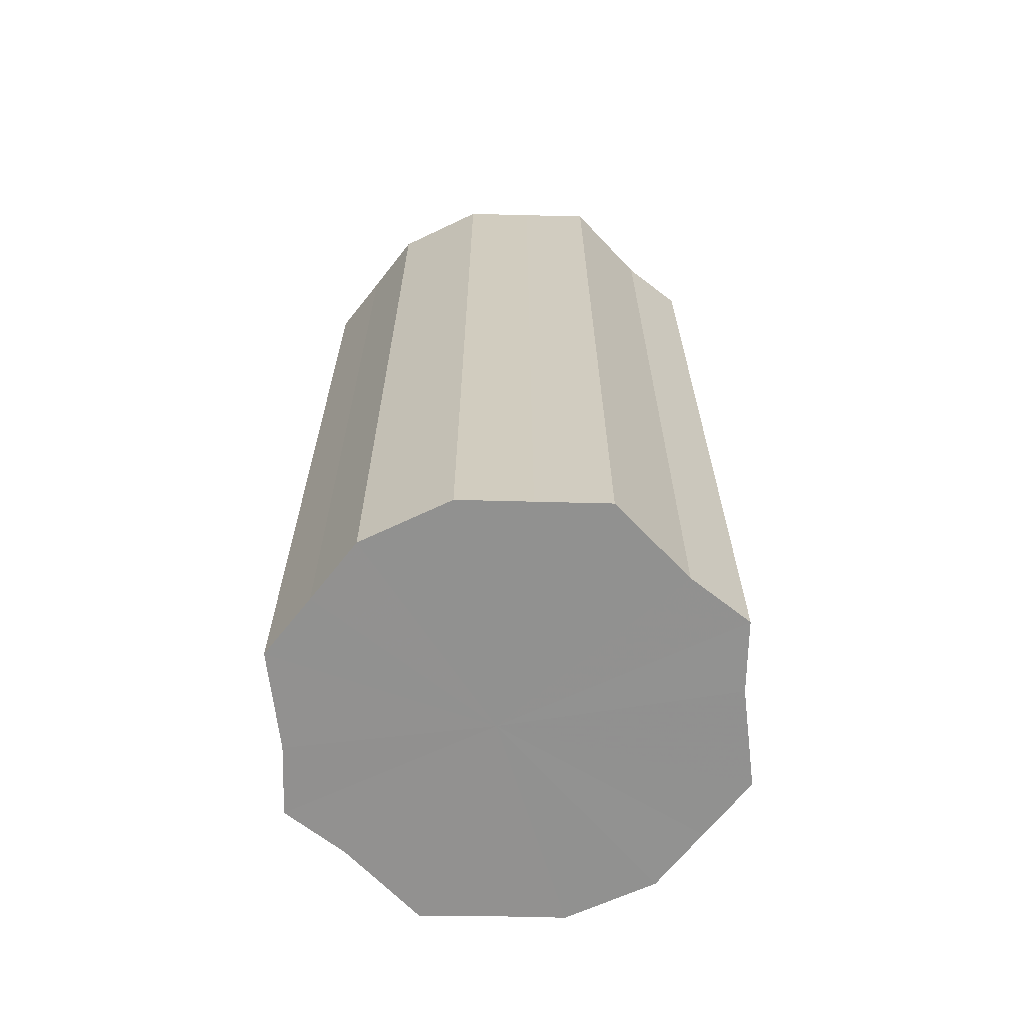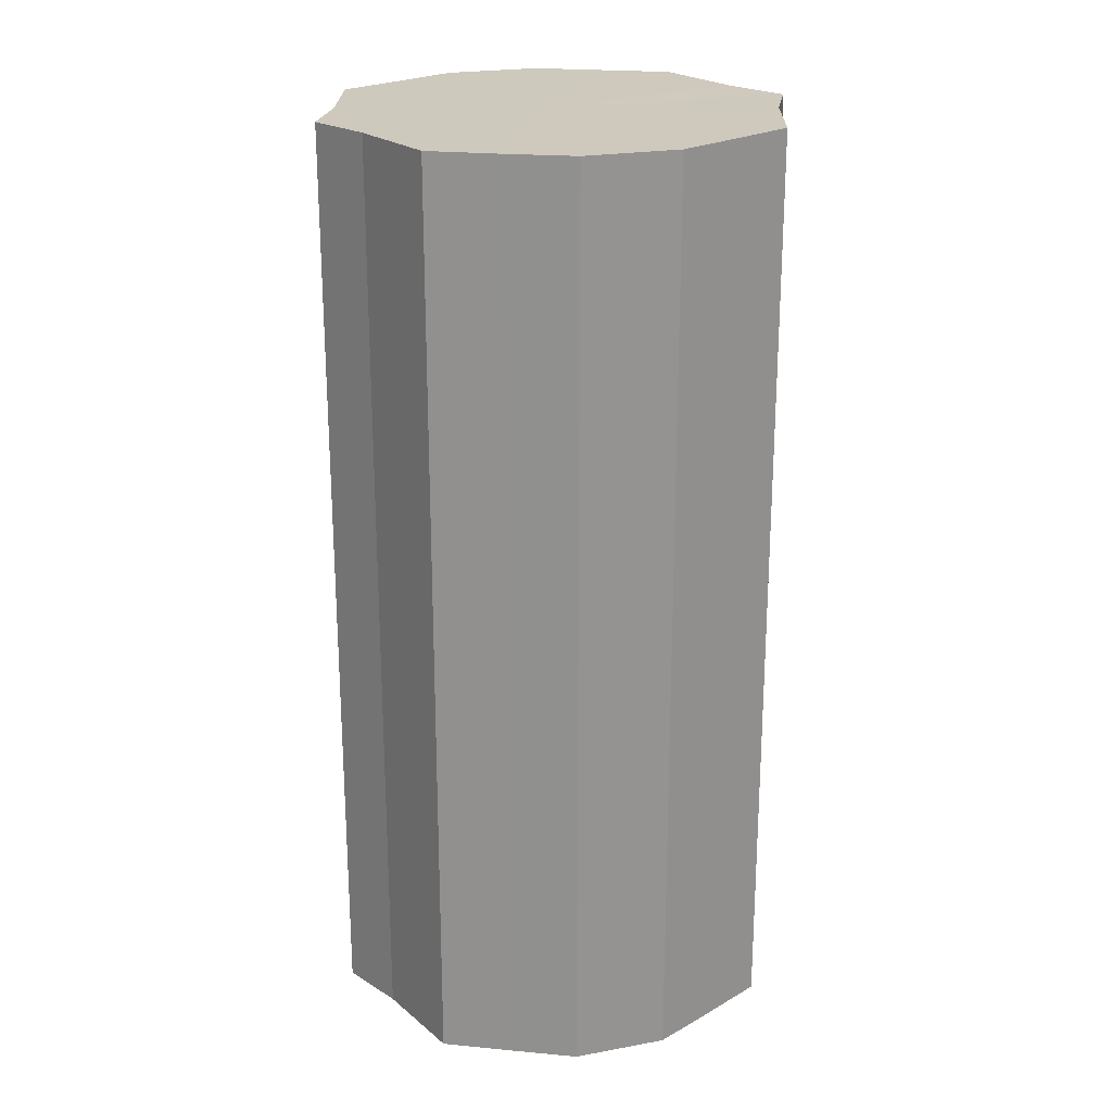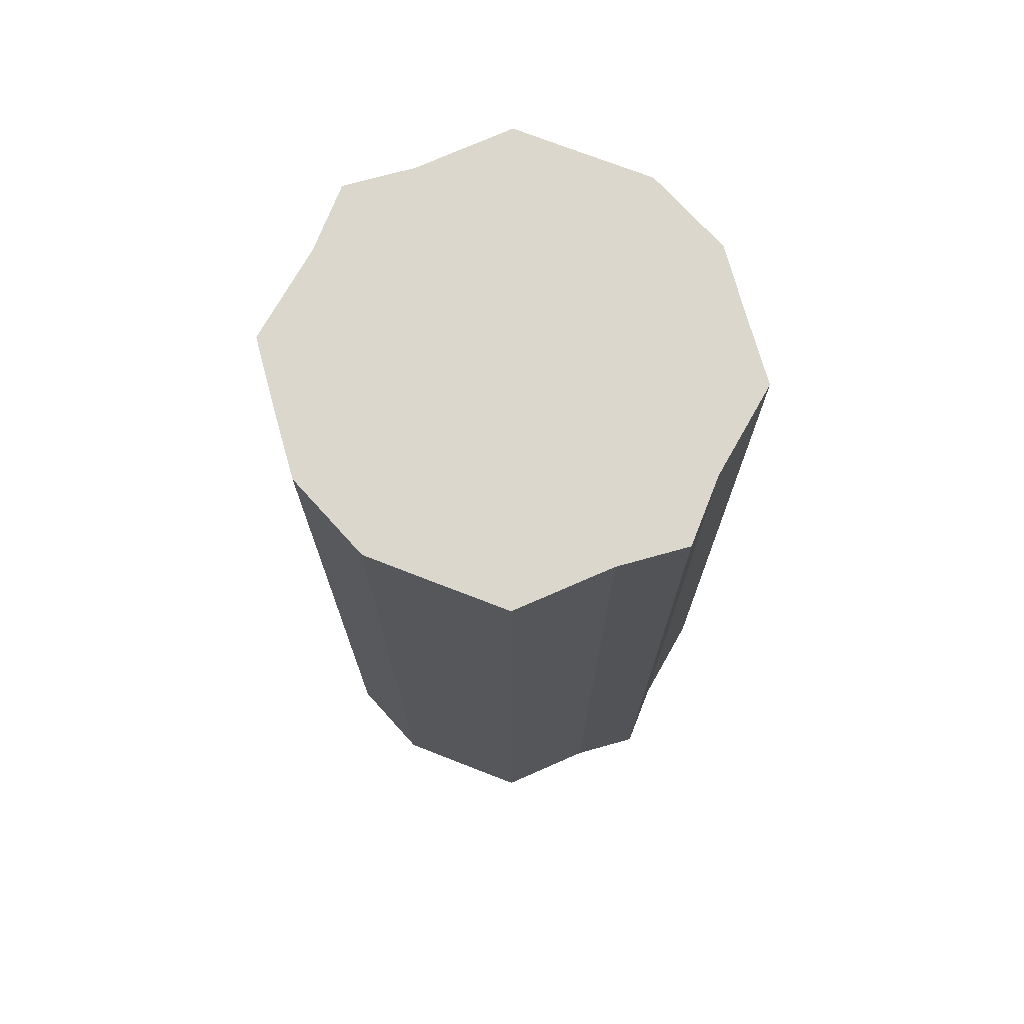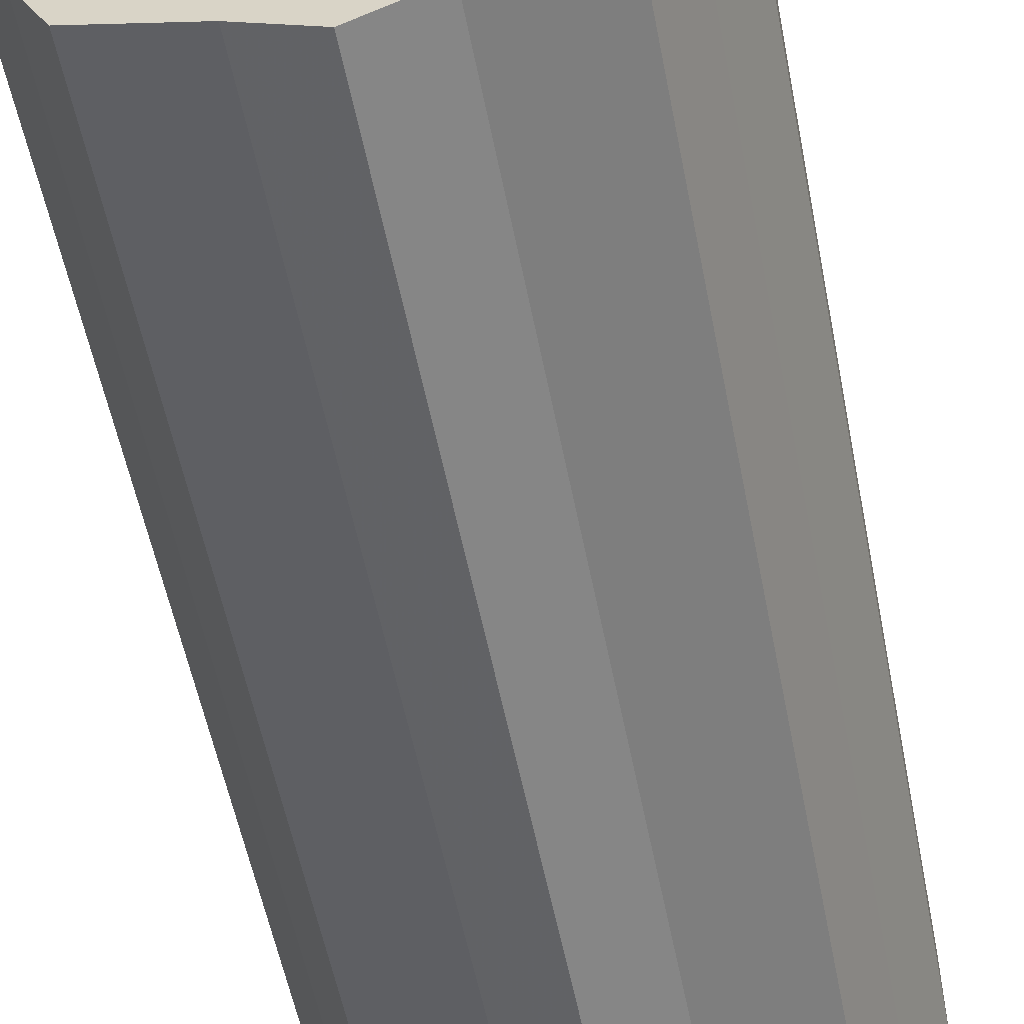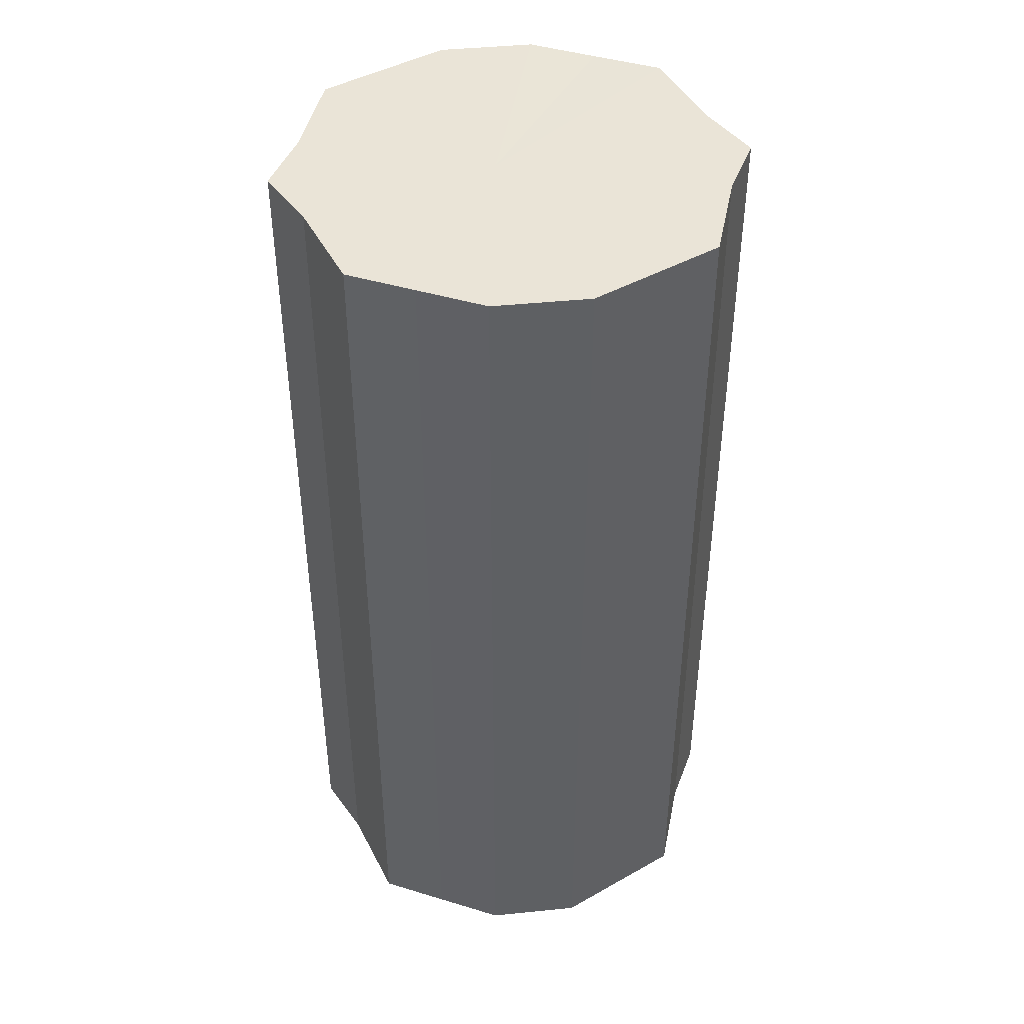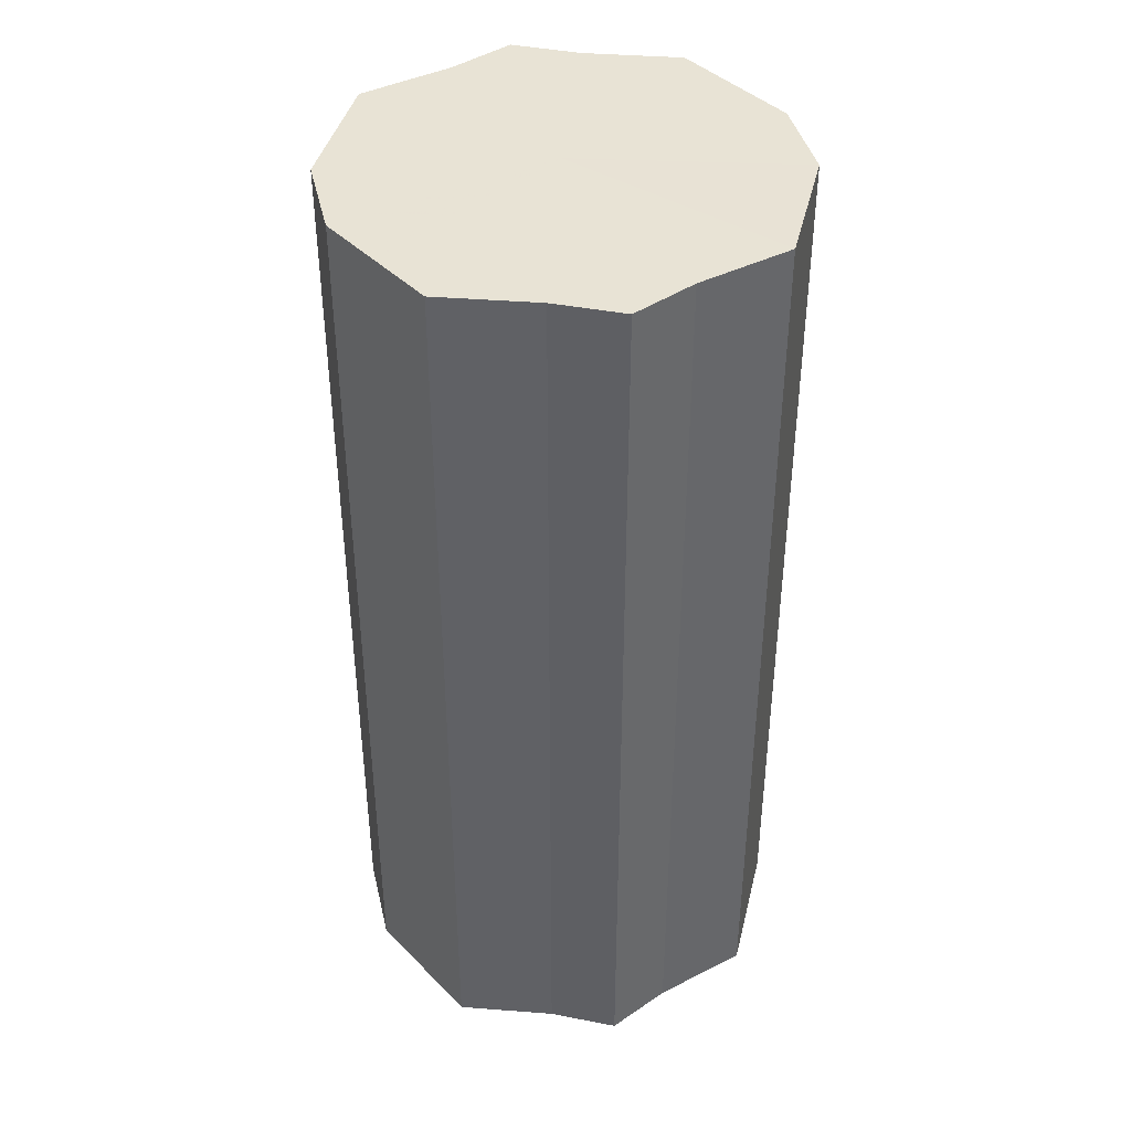
<metadata>
{"format":"obj","ext":"obj","renderer":"f3d","projection":"perspective","resolution":1024,"background":"white","views":[{"elev":-66.0,"azim":-64.8,"up":"+Z"},{"elev":22.6,"azim":-107.5,"up":"+Z"},{"elev":72.9,"azim":137.9,"up":"+Z"},{"elev":-55.8,"azim":11.1,"up":"+Y"},{"elev":43.8,"azim":-97.0,"up":"+Z"},{"elev":41.0,"azim":-13.1,"up":"+Z"}]}
</metadata>
<code>
o 6143
v 2172 1866 13.61
v 2172 1866 13.61
v 2172 1866 13.91
v 2172 1866 13.61
v 2172 1866 13.91
v 2172 1866 13.61
v 2172 1866 13.91
v 2172 1866 13.61
v 2172 1866 13.91
v 2173 1866 13.61
v 2173 1866 13.91
v 2172 1866 13.61
v 2172 1866 13.91
v 2173 1866 13.61
v 2173 1866 13.91
v 2172 1866 13.61
v 2172 1866 13.91
v 2173 1866 13.61
v 2173 1866 13.91
v 2172 1866 13.61
v 2172 1866 13.91
v 2173 1866 13.61
v 2173 1866 13.91
v 2172 1866 13.61
v 2172 1866 13.91
v 2173 1866 13.61
v 2173 1866 13.91
v 2172 1866 13.61
v 2172 1866 13.91
v 2173 1866 13.61
v 2173 1866 13.91
v 2172 1866 13.61
v 2172 1866 13.91
v 2172 1866 13.61
v 2172 1866 13.91
v 2172 1866 13.91
v 2172 1866 13.91
v 2172 1866 13.61
v 2172 1866 13.91
v 2172 1866 13.61
v 2172 1866 13.91
v 2172 1866 13.91
v 2172 1866 13.61
v 2173 1866 13.91
v 2172 1866 13.61
v 2172 1866 13.61
v 2172 1866 13.91
v 2173 1866 13.91
v 2173 1866 13.61
v 2173 1866 13.91
v 2173 1866 13.61
v 2172 1866 13.61
v 2172 1866 13.91
v 2173 1866 13.91
v 2173 1866 13.61
v 2173 1866 13.91
v 2173 1866 13.61
v 2172 1866 13.61
v 2172 1866 13.91
v 2173 1866 13.91
v 2173 1866 13.61
v 2172 1866 13.91
v 2173 1866 13.61
v 2172 1866 13.61
v 2172 1866 13.91
v 2172 1866 13.91
v 2172 1866 13.61
v 2172 1866 13.91
v 2172 1866 13.61
v 2172 1866 13.61
v 2172 1866 13.91
v 2172 1866 13.61
v 2172 1866 13.61
v 2172 1866 13.61
v 2172 1866 13.61
v 2172 1866 13.61
v 2172 1866 13.61
v 2172 1866 13.61
v 2173 1866 13.61
v 2172 1866 13.61
v 2173 1866 13.61
v 2172 1866 13.61
v 2173 1866 13.61
v 2172 1866 13.61
v 2173 1866 13.61
v 2172 1866 13.61
v 2173 1866 13.61
v 2172 1866 13.61
v 2173 1866 13.61
v 2172 1866 13.61
v 2172 1866 13.61
v 2172 1866 13.91
v 2172 1866 13.91
v 2172 1866 13.91
v 2172 1866 13.91
v 2172 1866 13.91
v 2173 1866 13.91
v 2172 1866 13.91
v 2173 1866 13.91
v 2172 1866 13.91
v 2173 1866 13.91
v 2172 1866 13.91
v 2173 1866 13.91
v 2172 1866 13.91
v 2173 1866 13.91
v 2172 1866 13.91
v 2173 1866 13.91
v 2172 1866 13.91
v 2172 1866 13.91
v 2172 1866 13.91
f 1 2 3
f 2 4 5
f 6 1 7
f 4 8 9
f 10 6 11
f 8 12 13
f 14 10 15
f 12 16 17
f 18 14 19
f 16 20 21
f 22 18 23
f 20 24 25
f 26 22 27
f 24 28 29
f 30 26 31
f 28 32 33
f 34 30 35
f 32 34 36
f 37 38 39
f 39 40 41
f 42 43 37
f 44 45 42
f 41 46 47
f 48 49 44
f 50 51 48
f 47 52 53
f 54 55 50
f 56 57 54
f 53 58 59
f 60 61 56
f 62 63 60
f 59 64 65
f 66 67 62
f 68 69 66
f 65 70 71
f 71 72 68
f 73 74 75
f 73 76 74
f 73 75 77
f 73 78 76
f 73 77 79
f 73 80 78
f 73 79 81
f 73 82 80
f 73 81 83
f 73 84 82
f 73 83 85
f 73 86 84
f 73 85 87
f 73 88 86
f 73 87 89
f 73 90 88
f 73 89 91
f 73 91 90
f 92 93 94
f 92 95 93
f 92 94 96
f 92 97 95
f 92 96 98
f 92 99 97
f 92 98 100
f 92 101 99
f 92 100 102
f 92 103 101
f 92 102 104
f 92 105 103
f 92 104 106
f 92 107 105
f 92 106 108
f 92 109 107
f 92 108 110
f 92 110 109

</code>
